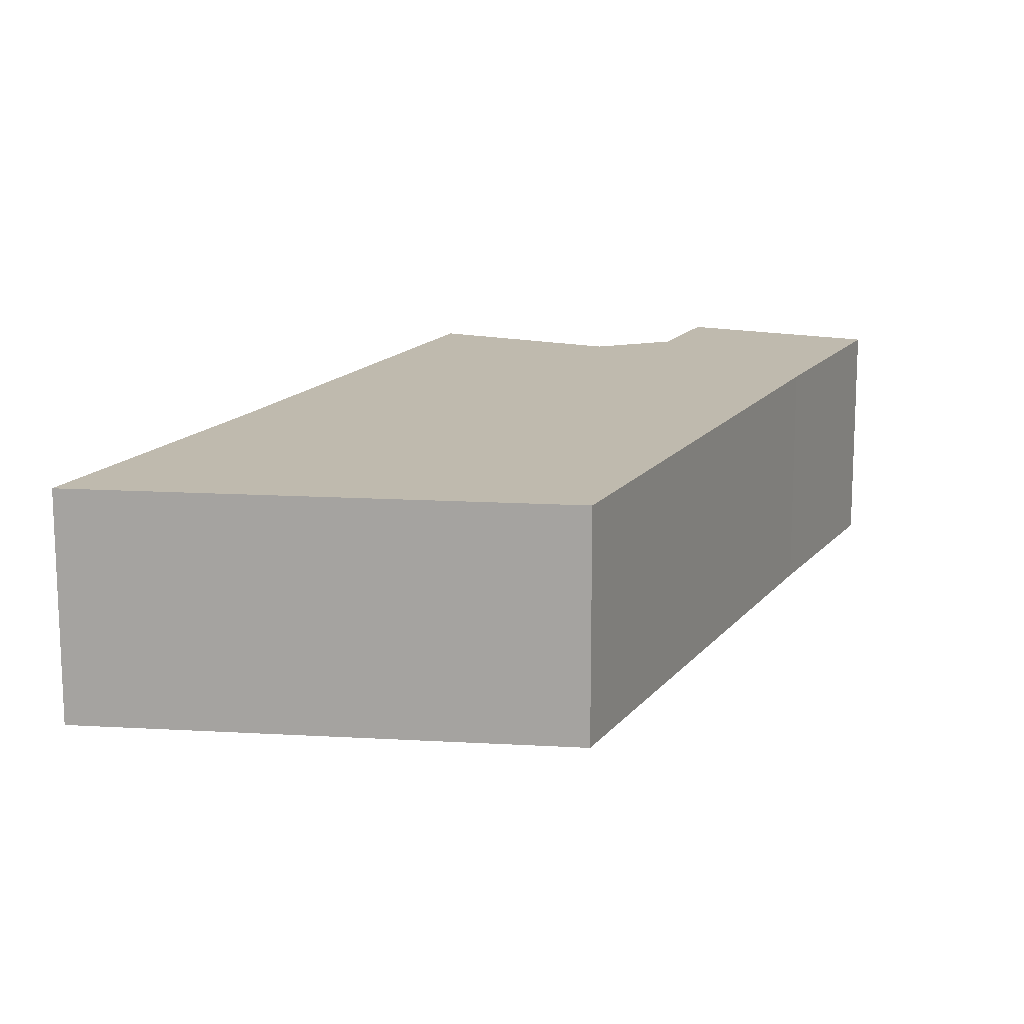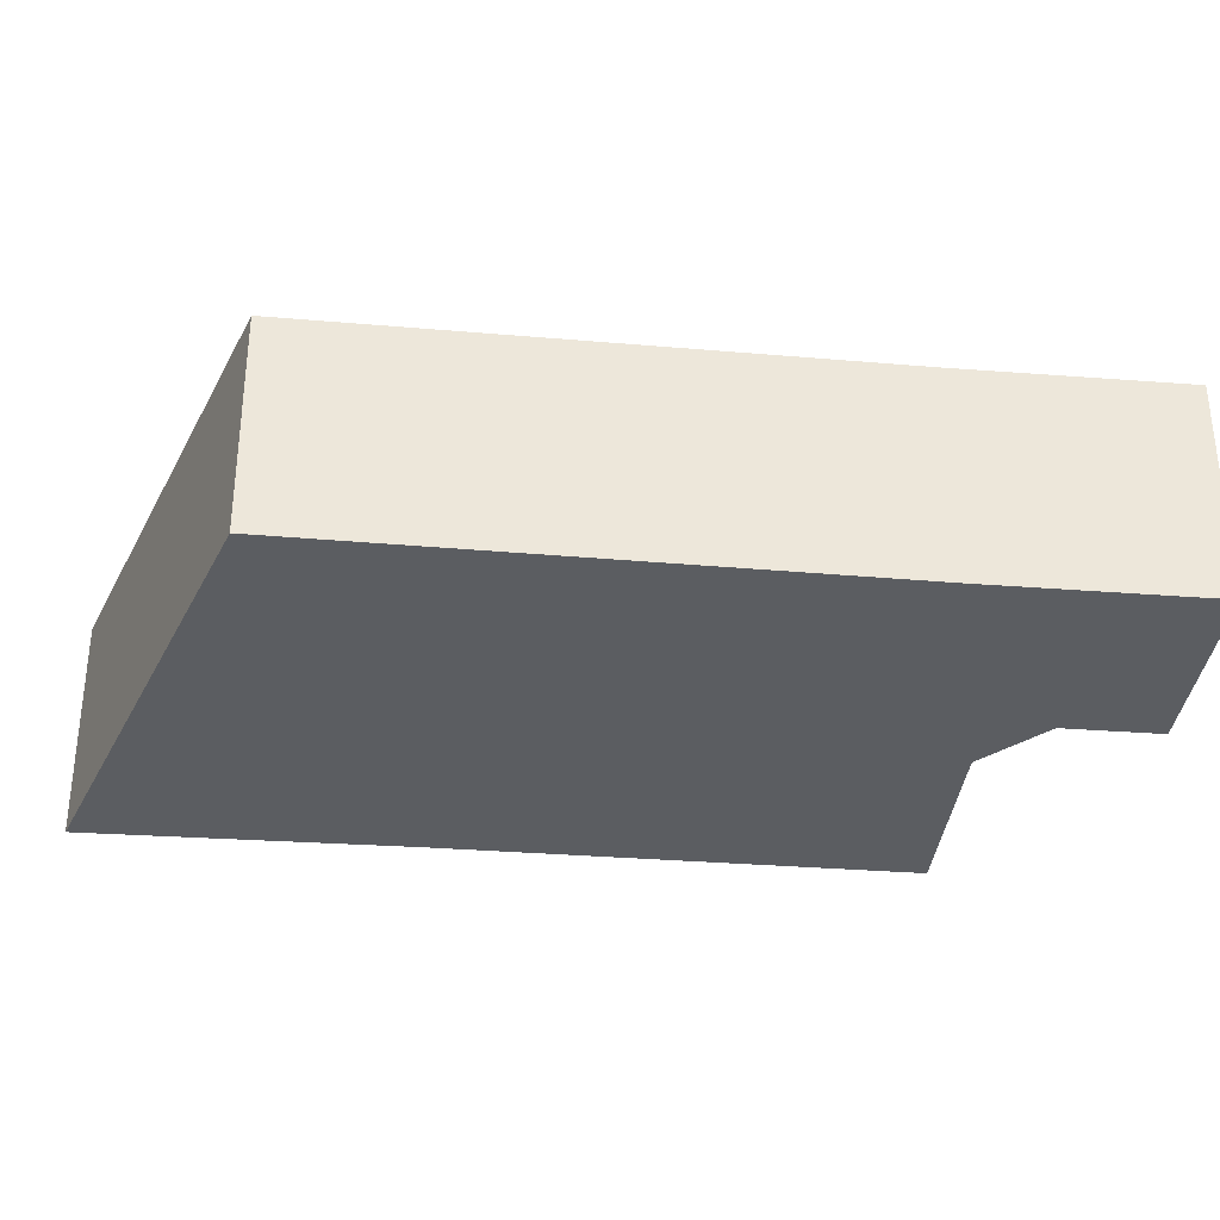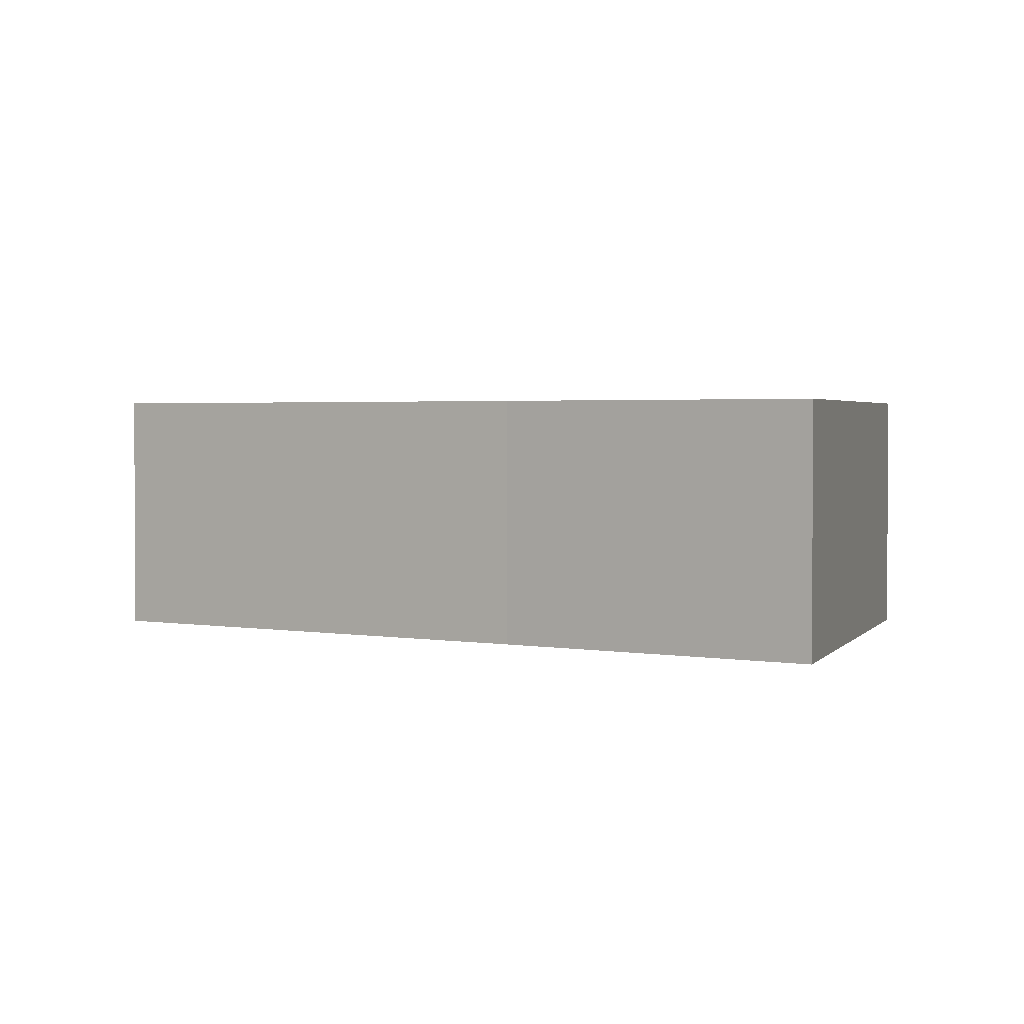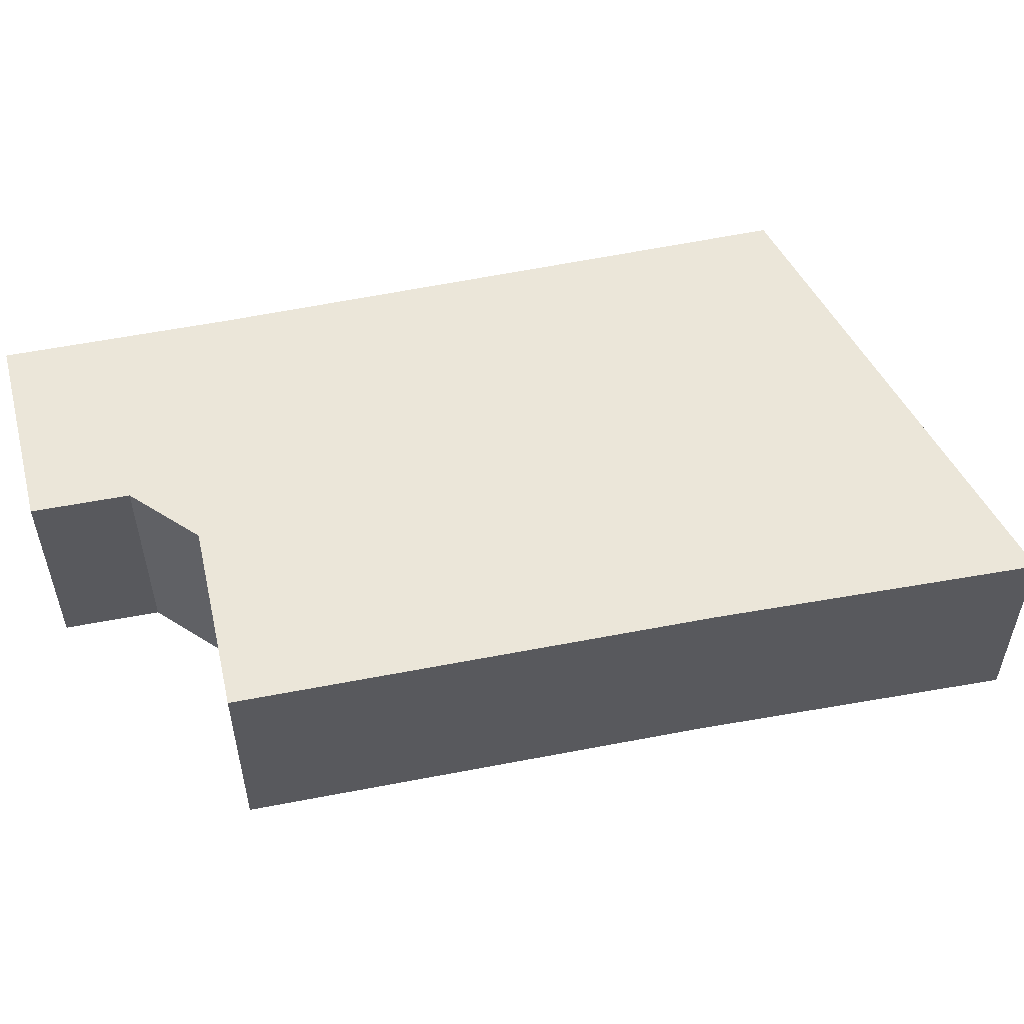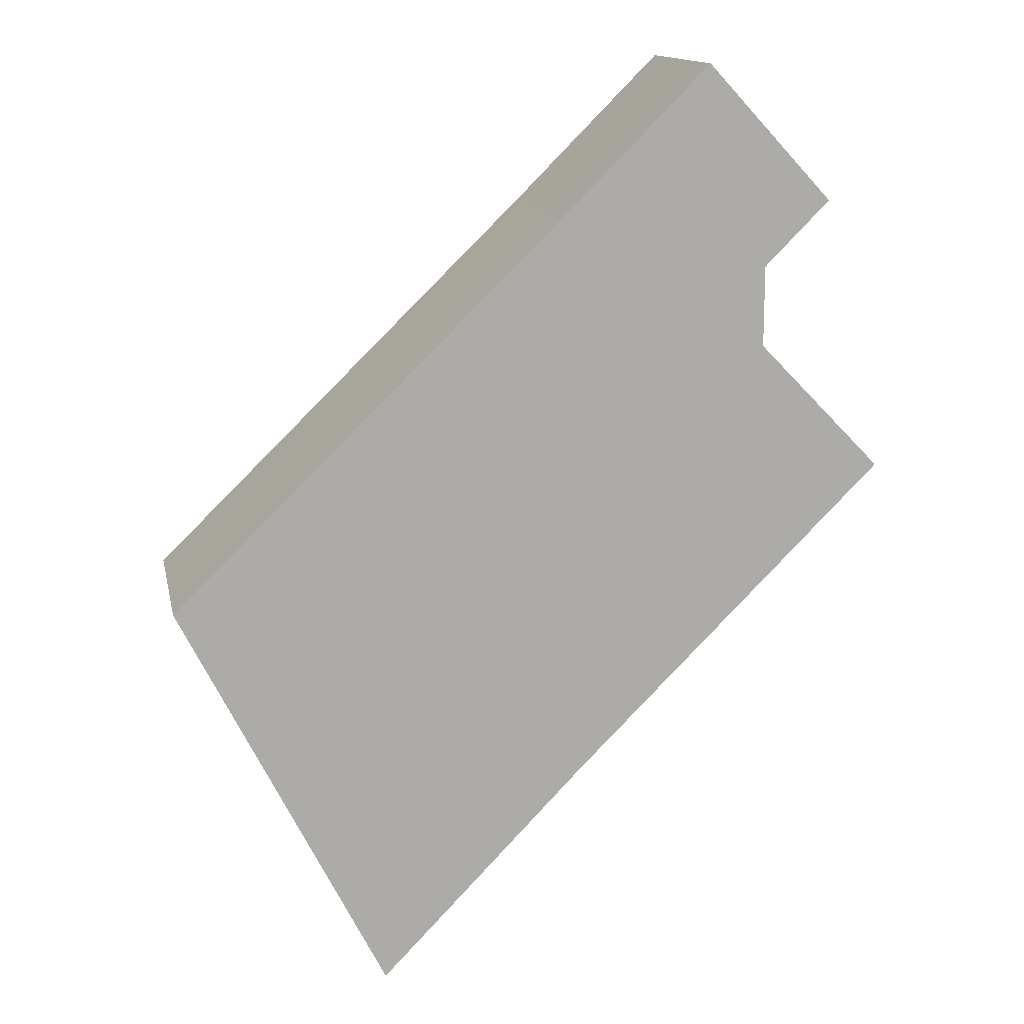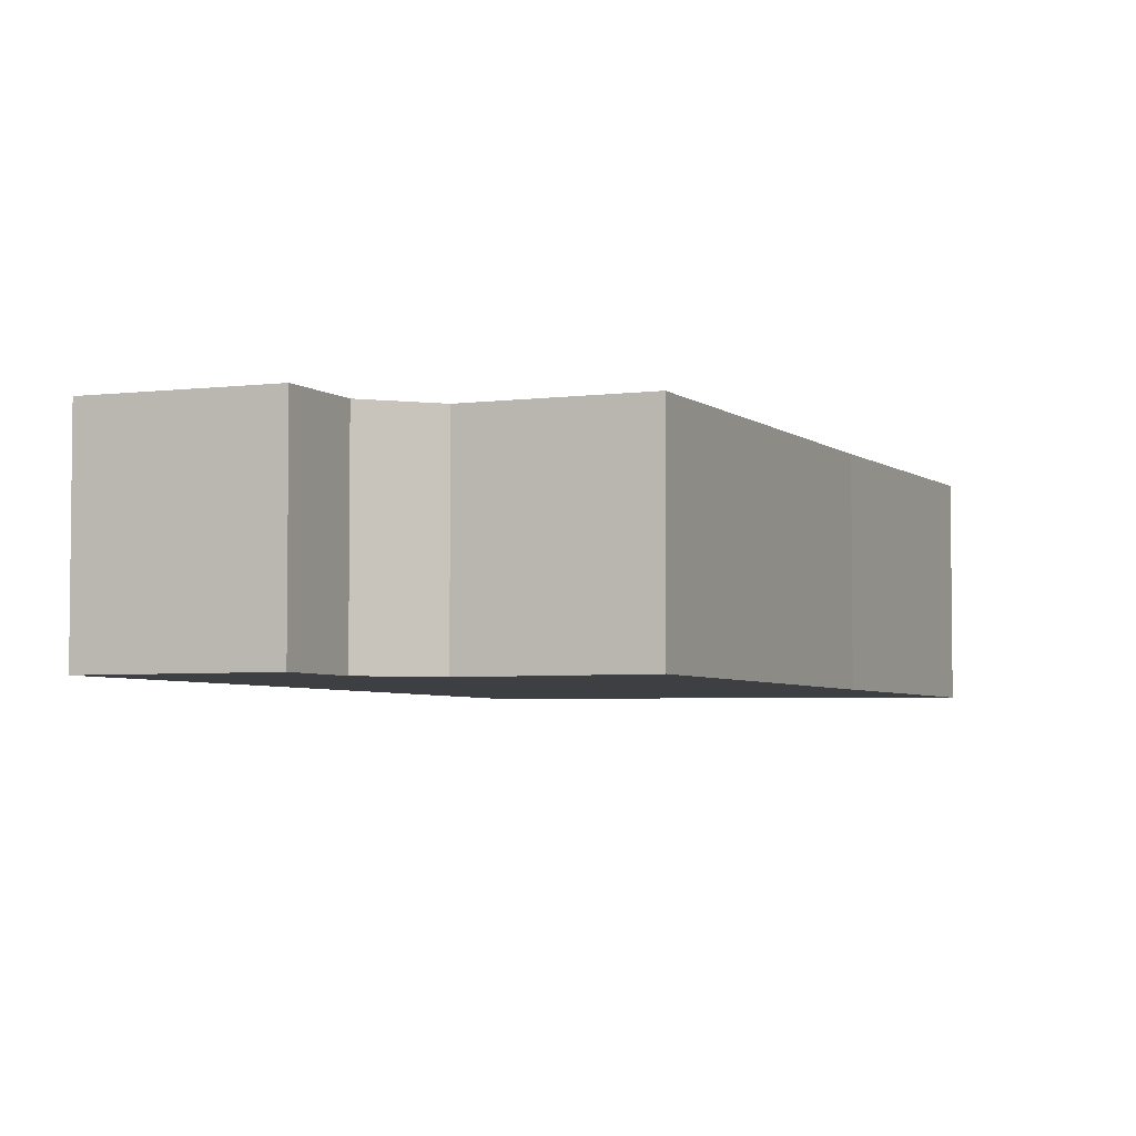
<metadata>
{"format":"obj","ext":"obj","renderer":"f3d","projection":"perspective","resolution":1024,"background":"white","views":[{"elev":15.5,"azim":-110.0,"up":"+Y"},{"elev":-35.9,"azim":-50.8,"up":"+Y"},{"elev":2.1,"azim":169.5,"up":"+Y"},{"elev":56.8,"azim":123.5,"up":"+Y"},{"elev":13.9,"azim":-11.3,"up":"+Z"},{"elev":-4.3,"azim":69.3,"up":"+Y"}]}
</metadata>
<code>
v  8.984 2.859 5.331
v  5.266 2.859 5.141
v  7.282 2.859 7.162
v  0 2.859 1.751e-16
v  8.114 2.859 4.454
v  8.112 2.859 3.366
v  9.792 2.859 1.636
v  5.593 2.859 -2.573
v  2.785 2.859 -5.489
v  2.785 3.361e-16 -5.489
v  0 0 0
v  5.266 -3.148e-16 5.141
v  7.282 -4.385e-16 7.162
v  5.593 1.576e-16 -2.573
v  8.984 -3.264e-16 5.331
v  8.114 -2.727e-16 4.454
v  9.792 -1.002e-16 1.636
v  8.112 -2.061e-16 3.366
g defaultobject
f 1 2 3
f 2 1 4
f 4 1 5
f 4 5 6
f 4 6 7
f 4 7 8
f 4 8 9
f 10 4 9
f 4 10 11
f 11 2 4
f 2 11 12
f 2 12 3
f 3 12 13
f 14 9 8
f 9 14 10
f 15 5 1
f 5 15 16
f 17 8 7
f 8 17 14
f 13 1 3
f 1 13 15
f 18 7 6
f 7 18 17
f 16 6 5
f 6 16 18
f 12 15 13
f 15 12 16
f 16 12 11
f 16 11 18
f 18 11 17
f 17 11 14
f 14 11 10

</code>
